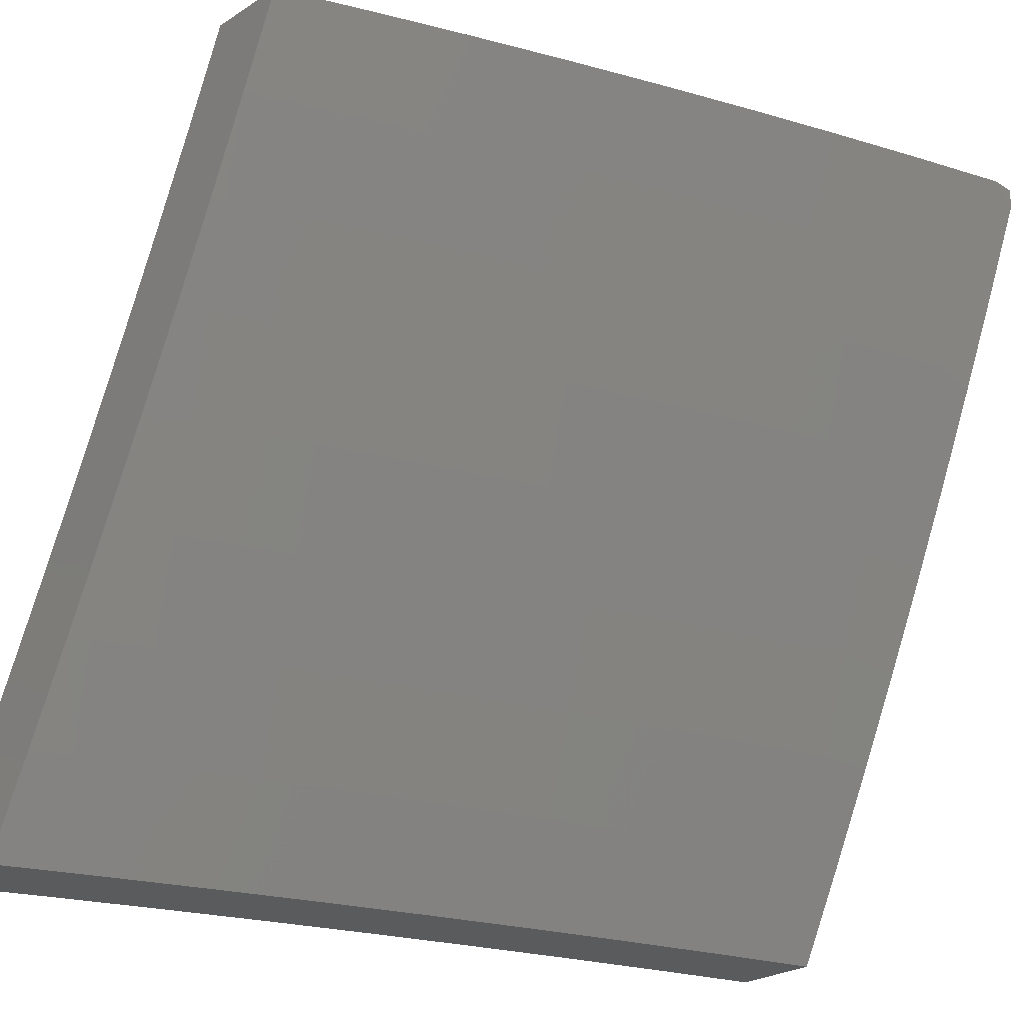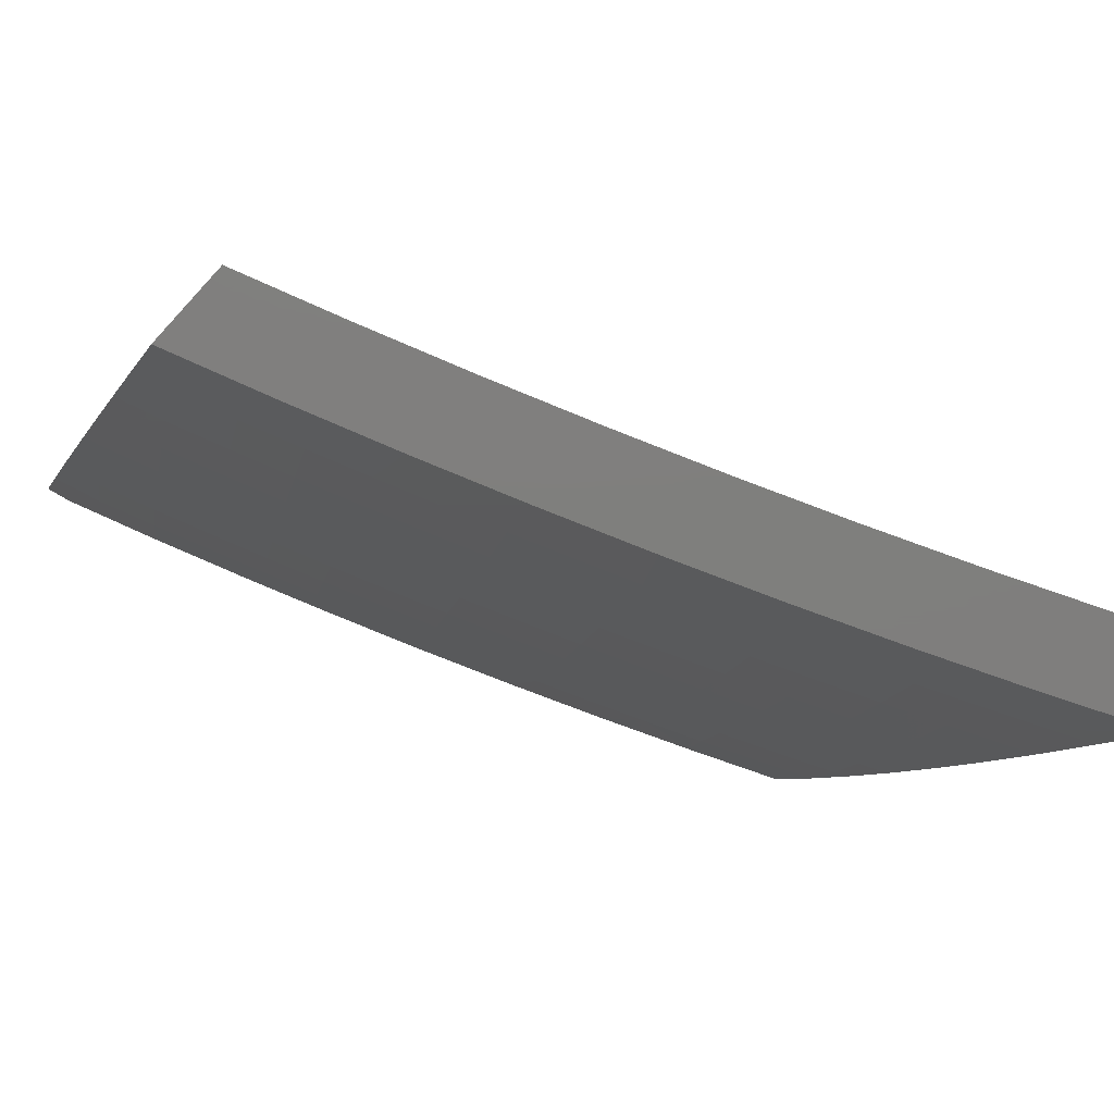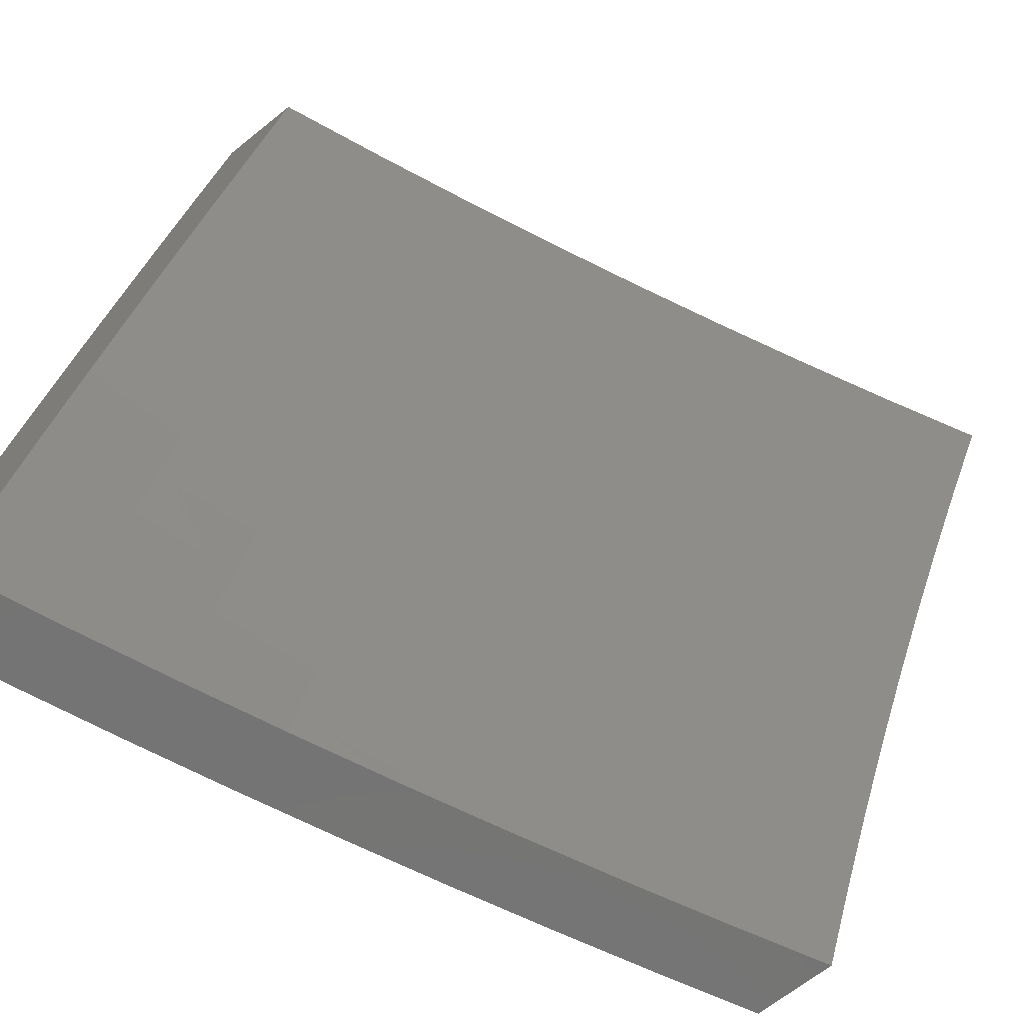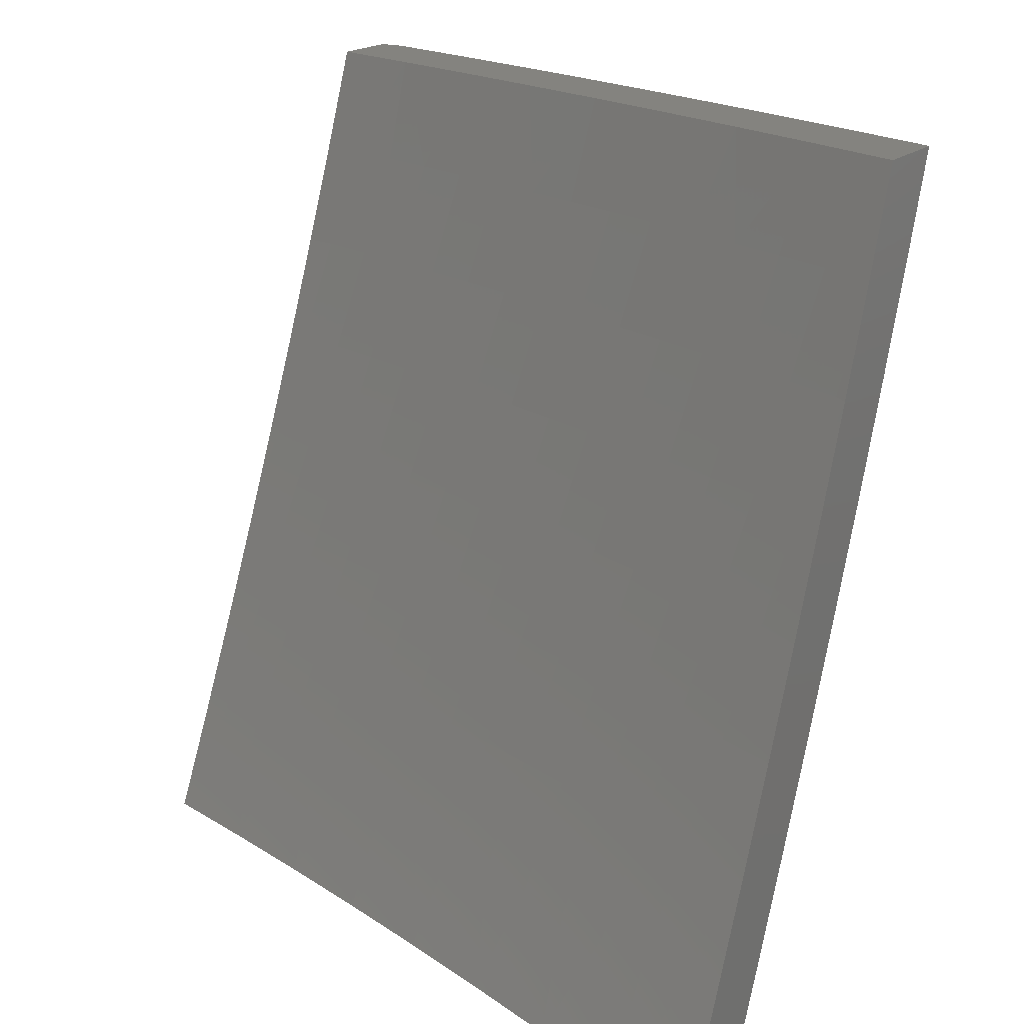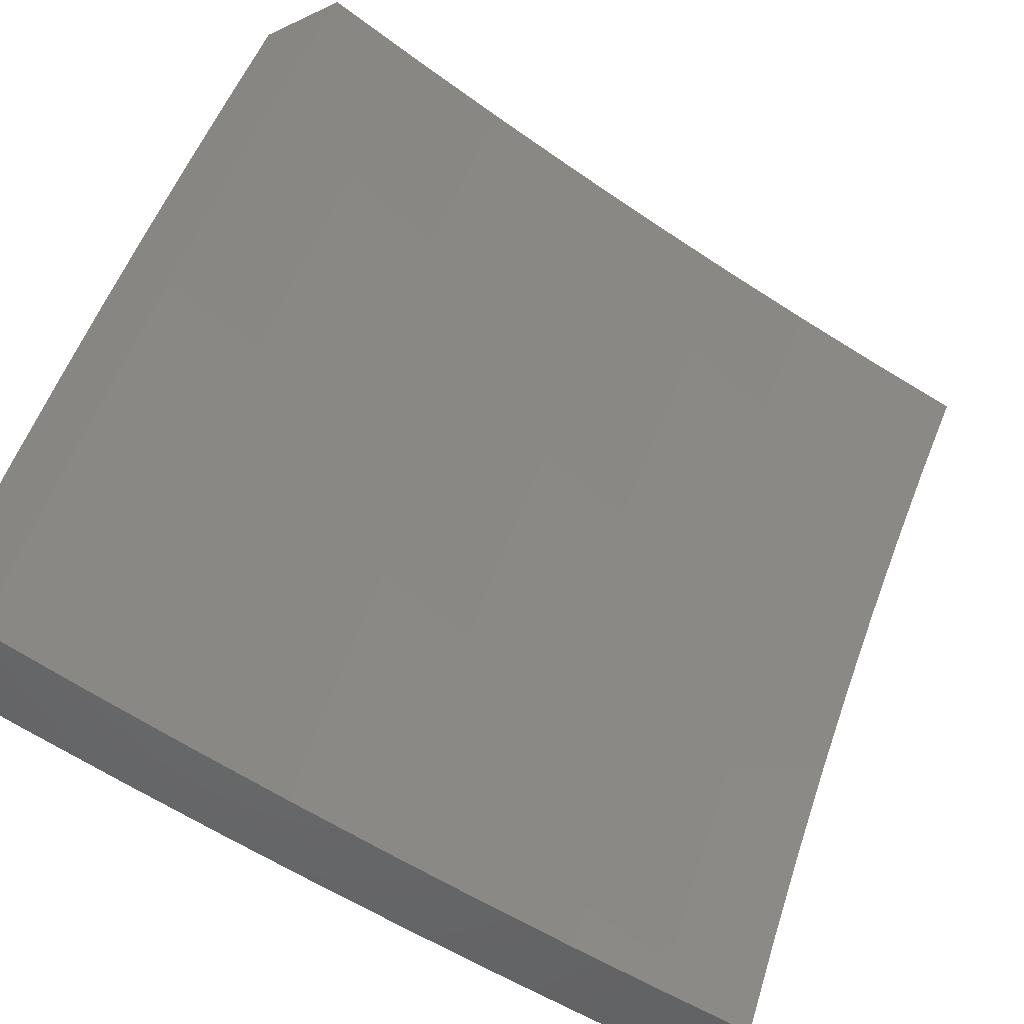
<metadata>
{"format":"stl","ext":"stl","renderer":"f3d","projection":"perspective","resolution":1024,"background":"white","views":[{"elev":-26.0,"azim":-134.6,"up":"+Z"},{"elev":-78.8,"azim":47.4,"up":"+Z"},{"elev":-66.2,"azim":39.0,"up":"+Y"},{"elev":18.3,"azim":121.3,"up":"+Z"},{"elev":-49.1,"azim":27.8,"up":"+Y"}]}
</metadata>
<code>
# stl→obj: 261 verts, 518 faces
v -9.43 3.127 -5
v -9.497 3.109 -4.876
v -9.473 3 -5
v -9.521 3.038 -4.876
v -9.533 3 -4.877
v -9.574 3.055 -4.752
v -9.592 3 -4.754
v -9.626 3.072 -4.628
v -9.648 3 -4.63
v -9.7 3.016 -4.503
v -9.704 3 -4.505
v -9.749 3.031 -4.378
v -9.757 3 -4.38
v -9.796 3.045 -4.252
v -9.81 3 -4.254
v -9.842 3.06 -4.126
v -9.86 3 -4.127
v -9.91 3 -4
v -9.868 3.127 -4
v -9.818 3.133 -4.126
v -9.793 3.206 -4.126
v -9.772 3.118 -4.252
v -9.747 3.191 -4.252
v -9.725 3.103 -4.378
v -9.7 3.176 -4.378
v -9.676 3.088 -4.503
v -9.652 3.16 -4.503
v -9.602 3.143 -4.628
v -9.55 3.126 -4.752
v -9.472 3.18 -4.876
v -9.385 3.254 -5
v -9.447 3.251 -4.876
v -9.421 3.321 -4.876
v -9.474 3.34 -4.752
v -9.448 3.411 -4.752
v -9.499 3.429 -4.628
v -9.471 3.501 -4.628
v -9.521 3.519 -4.503
v -9.493 3.59 -4.503
v -9.54 3.609 -4.378
v -9.512 3.68 -4.378
v -9.558 3.698 -4.252
v -9.528 3.77 -4.252
v -9.573 3.788 -4.126
v -9.543 3.86 -4.126
v -9.586 3.877 -4
v -9.512 3.933 -4.126
v -9.533 4 -4
v -9.482 4 -4.127
v -9.467 3.914 -4.252
v -9.436 3.986 -4.252
v -9.422 3.895 -4.378
v -9.39 3.967 -4.378
v -9.374 3.876 -4.503
v -9.343 3.947 -4.503
v -9.326 3.856 -4.628
v -9.295 3.926 -4.628
v -9.276 3.835 -4.752
v -9.245 3.905 -4.752
v -9.224 3.814 -4.876
v -9.194 3.884 -4.876
v -9.134 3.877 -5
v -9.163 3.953 -4.876
v -9.078 4 -5
v -9.141 4 -4.878
v -9.338 3.38 -5
v -9.395 3.392 -4.876
v -9.42 3.482 -4.752
v -9.443 3.572 -4.628
v -9.464 3.662 -4.503
v -9.482 3.752 -4.378
v -9.498 3.842 -4.252
v -9.368 3.463 -4.876
v -9.29 3.506 -5
v -9.341 3.533 -4.876
v -9.312 3.603 -4.876
v -9.364 3.623 -4.752
v -9.335 3.694 -4.752
v -9.386 3.714 -4.628
v -9.356 3.785 -4.628
v -9.405 3.804 -4.503
v -9.24 3.63 -5
v -9.284 3.674 -4.876
v -9.306 3.765 -4.752
v -9.254 3.744 -4.876
v -9.188 3.754 -5
v -9.201 4 -4.754
v -9.214 3.976 -4.752
v -9.261 4 -4.63
v -9.263 3.997 -4.628
v -9.318 4 -4.506
v -9.374 4 -4.38
v -9.429 4 -4.254
v -9.637 3.754 -4
v -9.602 3.716 -4.126
v -9.587 3.626 -4.252
v -9.569 3.537 -4.378
v -9.548 3.447 -4.503
v -9.525 3.358 -4.628
v -9.5 3.269 -4.752
v -9.632 3.643 -4.126
v -9.687 3.63 -4
v -9.66 3.57 -4.126
v -9.735 3.505 -4
v -9.688 3.498 -4.126
v -9.715 3.425 -4.126
v -9.67 3.409 -4.252
v -9.696 3.336 -4.252
v -9.649 3.32 -4.378
v -9.675 3.248 -4.378
v -9.627 3.232 -4.503
v -9.781 3.38 -4
v -9.742 3.352 -4.126
v -9.722 3.264 -4.252
v -9.767 3.279 -4.126
v -9.825 3.254 -4
v -9.525 3.198 -4.752
v -9.577 3.215 -4.628
v -9.551 3.286 -4.628
v -9.601 3.304 -4.503
v -9.623 3.392 -4.378
v -9.643 3.481 -4.252
v -9.575 3.375 -4.503
v -9.596 3.465 -4.378
v -9.615 3.554 -4.252
v -9.393 3.553 -4.752
v -9.415 3.643 -4.628
v -9.435 3.733 -4.503
v -9.452 3.824 -4.378
v -9.249 4 -4.878
v -9.188 4 -5
v -9.271 3.953 -4.876
v -9.242 3.877 -5
v -9.302 3.884 -4.876
v -9.332 3.814 -4.876
v -9.383 3.835 -4.752
v -9.412 3.765 -4.752
v -9.462 3.785 -4.628
v -9.492 3.714 -4.628
v -9.54 3.733 -4.503
v -9.569 3.662 -4.503
v -9.616 3.68 -4.377
v -9.644 3.609 -4.377
v -9.69 3.626 -4.252
v -9.718 3.554 -4.252
v -9.763 3.57 -4.126
v -9.79 3.498 -4.126
v -9.831 3.52 -4
v -9.817 3.425 -4.126
v -9.876 3.399 -4
v -9.843 3.353 -4.126
v -9.919 3.277 -4
v -9.869 3.28 -4.126
v -9.894 3.208 -4.126
v -9.824 3.265 -4.252
v -9.848 3.193 -4.252
v -9.777 3.25 -4.377
v -9.802 3.178 -4.377
v -9.729 3.234 -4.503
v -9.754 3.162 -4.503
v -9.679 3.217 -4.628
v -9.704 3.146 -4.628
v -9.629 3.201 -4.752
v -9.653 3.13 -4.752
v -9.576 3.183 -4.876
v -9.6 3.113 -4.876
v -9.535 3.127 -5
v -9.578 3 -5
v -9.296 3.754 -5
v -9.361 3.744 -4.876
v -9.442 3.695 -4.752
v -9.52 3.644 -4.628
v -9.597 3.591 -4.503
v -9.672 3.537 -4.377
v -9.746 3.482 -4.252
v -9.347 3.63 -5
v -9.39 3.675 -4.876
v -9.47 3.624 -4.752
v -9.548 3.573 -4.628
v -9.625 3.52 -4.503
v -9.699 3.465 -4.377
v -9.772 3.41 -4.252
v -9.418 3.605 -4.876
v -9.397 3.505 -5
v -9.446 3.535 -4.876
v -9.473 3.464 -4.876
v -9.525 3.483 -4.752
v -9.552 3.413 -4.752
v -9.603 3.431 -4.628
v -9.629 3.36 -4.628
v -9.678 3.377 -4.503
v -9.704 3.305 -4.503
v -9.752 3.322 -4.377
v -9.445 3.38 -5
v -9.5 3.394 -4.876
v -9.578 3.342 -4.752
v -9.654 3.289 -4.628
v -9.526 3.324 -4.876
v -9.491 3.254 -5
v -9.551 3.254 -4.876
v -9.624 3.042 -4.876
v -9.636 3 -4.881
v -9.692 3 -4.76
v -9.677 3.059 -4.752
v -9.747 3 -4.64
v -9.728 3.075 -4.628
v -9.751 3.004 -4.628
v -9.801 3.019 -4.503
v -9.8 3 -4.518
v -9.853 3 -4.396
v -9.849 3.034 -4.377
v -9.903 3 -4.273
v -9.896 3.048 -4.252
v -9.952 3 -4.15
v -9.942 3.062 -4.126
v -10 3 -4.026
v -10 3.031 -4
v -9.96 3.154 -4
v -9.918 3.135 -4.126
v -9.873 3.121 -4.252
v -9.785 3.641 -4
v -9.735 3.643 -4.126
v -9.662 3.698 -4.252
v -9.587 3.752 -4.377
v -9.511 3.804 -4.503
v -9.432 3.855 -4.628
v -9.353 3.905 -4.752
v -9.706 3.715 -4.126
v -9.737 3.761 -4
v -9.677 3.787 -4.126
v -9.688 3.881 -4
v -9.647 3.859 -4.126
v -9.617 3.931 -4.126
v -9.573 3.913 -4.252
v -9.586 4 -4.127
v -9.542 3.984 -4.252
v -9.534 4 -4.254
v -9.497 3.965 -4.377
v -9.48 4 -4.38
v -9.45 3.946 -4.503
v -9.425 4 -4.506
v -9.402 3.926 -4.628
v -9.371 3.996 -4.628
v -9.322 3.975 -4.752
v -9.368 4 -4.63
v -9.309 4 -4.754
v -9.637 4 -4
v -9.481 3.875 -4.503
v -9.528 3.894 -4.377
v -9.558 3.823 -4.377
v -9.603 3.841 -4.252
v -9.633 3.77 -4.252
v -9.498 3.554 -4.752
v -9.576 3.502 -4.628
v -9.652 3.448 -4.503
v -9.726 3.394 -4.377
v -9.798 3.338 -4.252
v -9.604 3.271 -4.752
v -9.778 3.091 -4.503
v -9.826 3.106 -4.377
v -10 3 -4
f 1 2 3
f 3 2 4
f 3 4 5
f 5 4 6
f 5 6 7
f 7 6 8
f 7 8 9
f 9 8 10
f 9 10 11
f 11 10 12
f 11 12 13
f 13 12 14
f 13 14 15
f 15 14 16
f 15 16 17
f 17 16 18
f 18 16 19
f 19 16 20
f 19 20 21
f 21 20 22
f 21 22 23
f 23 22 24
f 23 24 25
f 25 24 26
f 25 26 27
f 27 26 8
f 27 8 28
f 28 8 6
f 28 6 29
f 29 6 4
f 29 4 2
f 2 1 30
f 30 1 31
f 30 31 32
f 32 31 33
f 32 33 34
f 34 33 35
f 34 35 36
f 36 35 37
f 36 37 38
f 38 37 39
f 38 39 40
f 40 39 41
f 40 41 42
f 42 41 43
f 42 43 44
f 44 43 45
f 44 45 46
f 46 45 47
f 46 47 48
f 48 47 49
f 49 47 50
f 49 50 51
f 51 50 52
f 51 52 53
f 53 52 54
f 53 54 55
f 55 54 56
f 55 56 57
f 57 56 58
f 57 58 59
f 59 58 60
f 59 60 61
f 61 60 62
f 61 62 63
f 63 62 64
f 63 64 65
f 31 66 33
f 33 66 67
f 33 67 35
f 35 67 68
f 35 68 37
f 37 68 69
f 37 69 39
f 39 69 70
f 39 70 41
f 41 70 71
f 41 71 43
f 43 71 72
f 43 72 45
f 45 72 47
f 67 66 73
f 73 66 74
f 73 74 75
f 75 74 76
f 75 76 77
f 77 76 78
f 77 78 79
f 79 78 80
f 79 80 81
f 81 80 54
f 81 54 52
f 74 82 76
f 76 82 83
f 76 83 78
f 78 83 84
f 78 84 80
f 80 84 56
f 80 56 54
f 83 82 85
f 85 82 86
f 85 86 60
f 60 86 62
f 65 87 63
f 63 87 88
f 63 88 61
f 61 88 59
f 87 89 88
f 88 89 90
f 88 90 59
f 59 90 57
f 89 91 90
f 90 91 57
f 57 91 55
f 55 91 92
f 55 92 53
f 53 92 93
f 53 93 51
f 51 93 49
f 46 94 44
f 44 94 95
f 44 95 42
f 42 95 96
f 42 96 40
f 40 96 97
f 40 97 38
f 38 97 98
f 38 98 36
f 36 98 99
f 36 99 34
f 34 99 100
f 34 100 32
f 32 100 30
f 95 94 101
f 101 94 102
f 101 102 103
f 103 102 104
f 103 104 105
f 105 104 106
f 105 106 107
f 107 106 108
f 107 108 109
f 109 108 110
f 109 110 111
f 111 110 27
f 111 27 28
f 104 112 106
f 106 112 113
f 106 113 108
f 108 113 114
f 108 114 110
f 110 114 25
f 110 25 27
f 113 112 115
f 115 112 116
f 115 116 21
f 21 116 19
f 8 26 10
f 10 26 24
f 10 24 12
f 12 24 22
f 12 22 14
f 14 22 20
f 14 20 16
f 29 2 117
f 117 2 30
f 117 30 100
f 28 29 118
f 118 29 117
f 118 117 119
f 119 117 100
f 119 100 99
f 28 118 111
f 111 118 120
f 111 120 109
f 109 120 121
f 109 121 107
f 107 121 122
f 107 122 105
f 105 122 103
f 120 118 119
f 23 25 114
f 21 23 115
f 115 23 114
f 115 114 113
f 120 119 123
f 123 119 99
f 123 99 98
f 120 123 121
f 121 123 124
f 121 124 122
f 122 124 125
f 122 125 103
f 103 125 101
f 124 123 98
f 67 73 68
f 68 73 126
f 68 126 69
f 69 126 127
f 69 127 70
f 70 127 128
f 70 128 71
f 71 128 129
f 71 129 72
f 72 129 50
f 72 50 47
f 124 98 97
f 124 97 125
f 125 97 96
f 125 96 101
f 101 96 95
f 73 75 126
f 126 75 77
f 126 77 127
f 127 77 79
f 127 79 128
f 128 79 81
f 128 81 129
f 129 81 52
f 129 52 50
f 60 58 85
f 85 58 84
f 85 84 83
f 58 56 84
f 130 131 132
f 132 131 133
f 132 133 134
f 134 133 135
f 134 135 136
f 136 135 137
f 136 137 138
f 138 137 139
f 138 139 140
f 140 139 141
f 140 141 142
f 142 141 143
f 142 143 144
f 144 143 145
f 144 145 146
f 146 145 147
f 146 147 148
f 148 147 149
f 148 149 150
f 150 149 151
f 150 151 152
f 152 151 153
f 152 153 154
f 154 153 155
f 154 155 156
f 156 155 157
f 156 157 158
f 158 157 159
f 158 159 160
f 160 159 161
f 160 161 162
f 162 161 163
f 162 163 164
f 164 163 165
f 164 165 166
f 166 165 167
f 166 167 168
f 133 169 135
f 135 169 170
f 135 170 137
f 137 170 171
f 137 171 139
f 139 171 172
f 139 172 141
f 141 172 173
f 141 173 143
f 143 173 174
f 143 174 145
f 145 174 175
f 145 175 147
f 147 175 149
f 169 176 170
f 170 176 177
f 170 177 171
f 171 177 178
f 171 178 172
f 172 178 179
f 172 179 173
f 173 179 180
f 173 180 174
f 174 180 181
f 174 181 175
f 175 181 182
f 175 182 149
f 149 182 151
f 177 176 183
f 183 176 184
f 183 184 185
f 185 184 186
f 185 186 187
f 187 186 188
f 187 188 189
f 189 188 190
f 189 190 191
f 191 190 192
f 191 192 193
f 193 192 157
f 193 157 155
f 184 194 186
f 186 194 195
f 186 195 188
f 188 195 196
f 188 196 190
f 190 196 197
f 190 197 192
f 192 197 159
f 192 159 157
f 195 194 198
f 198 194 199
f 198 199 200
f 200 199 165
f 200 165 163
f 199 167 165
f 166 168 201
f 201 168 202
f 201 202 203
f 201 203 204
f 204 203 205
f 204 205 206
f 206 205 207
f 206 207 208
f 208 207 209
f 208 209 210
f 205 209 207
f 208 210 211
f 211 210 212
f 211 212 213
f 213 212 214
f 213 214 215
f 215 214 216
f 215 216 217
f 217 218 215
f 215 218 219
f 215 219 220
f 220 219 156
f 220 156 158
f 219 218 154
f 154 218 152
f 148 221 146
f 146 221 222
f 146 222 144
f 144 222 223
f 144 223 142
f 142 223 224
f 142 224 140
f 140 224 225
f 140 225 138
f 138 225 226
f 138 226 136
f 136 226 227
f 136 227 134
f 134 227 132
f 222 221 228
f 228 221 229
f 228 229 230
f 230 229 231
f 230 231 232
f 232 231 233
f 232 233 234
f 234 233 235
f 234 235 236
f 236 235 237
f 236 237 238
f 238 237 239
f 238 239 240
f 240 239 241
f 240 241 242
f 242 241 243
f 242 243 244
f 244 243 245
f 244 245 246
f 231 247 233
f 233 247 235
f 241 245 243
f 244 246 132
f 132 246 130
f 242 244 227
f 227 244 132
f 227 226 242
f 242 226 248
f 242 248 240
f 240 248 249
f 240 249 238
f 238 249 234
f 238 234 236
f 248 226 225
f 249 248 250
f 250 248 225
f 250 225 224
f 234 249 251
f 251 249 250
f 251 250 252
f 252 250 224
f 252 224 223
f 230 232 251
f 251 232 234
f 230 251 252
f 177 183 178
f 178 183 253
f 178 253 179
f 179 253 254
f 179 254 180
f 180 254 255
f 180 255 181
f 181 255 256
f 181 256 182
f 182 256 257
f 182 257 151
f 151 257 153
f 230 252 228
f 228 252 223
f 228 223 222
f 185 187 253
f 253 187 254
f 255 254 189
f 189 254 187
f 183 185 253
f 256 255 191
f 191 255 189
f 200 258 198
f 198 258 196
f 198 196 195
f 196 258 197
f 197 258 161
f 197 161 159
f 161 258 163
f 163 258 200
f 256 191 193
f 256 193 257
f 257 193 155
f 257 155 153
f 201 204 166
f 166 204 164
f 204 206 164
f 164 206 162
f 160 162 259
f 259 162 206
f 259 206 208
f 158 160 260
f 260 160 259
f 260 259 211
f 211 259 208
f 219 154 156
f 213 215 220
f 211 213 260
f 260 213 220
f 260 220 158
f 217 216 261
f 247 48 235
f 235 48 49
f 235 49 237
f 237 49 93
f 237 93 239
f 239 93 92
f 239 92 241
f 241 92 91
f 241 91 245
f 245 91 89
f 245 89 246
f 246 89 87
f 246 87 130
f 130 87 65
f 130 65 131
f 131 65 64
f 64 62 131
f 131 62 133
f 133 62 86
f 133 86 169
f 169 86 82
f 169 82 176
f 176 82 74
f 176 74 184
f 184 74 66
f 184 66 194
f 194 66 31
f 194 31 199
f 199 31 1
f 199 1 167
f 167 1 3
f 167 3 168
f 19 218 18
f 18 218 217
f 18 217 261
f 218 19 152
f 152 19 116
f 152 116 150
f 150 116 112
f 150 112 148
f 148 112 104
f 148 104 221
f 221 104 102
f 221 102 229
f 229 102 94
f 229 94 231
f 231 94 46
f 231 46 247
f 247 46 48
f 3 5 168
f 168 5 202
f 202 5 7
f 202 7 203
f 203 7 9
f 203 9 205
f 205 9 11
f 205 11 209
f 209 11 13
f 209 13 210
f 210 13 15
f 210 15 212
f 212 15 17
f 212 17 214
f 214 17 18
f 214 18 216
f 216 18 261

</code>
